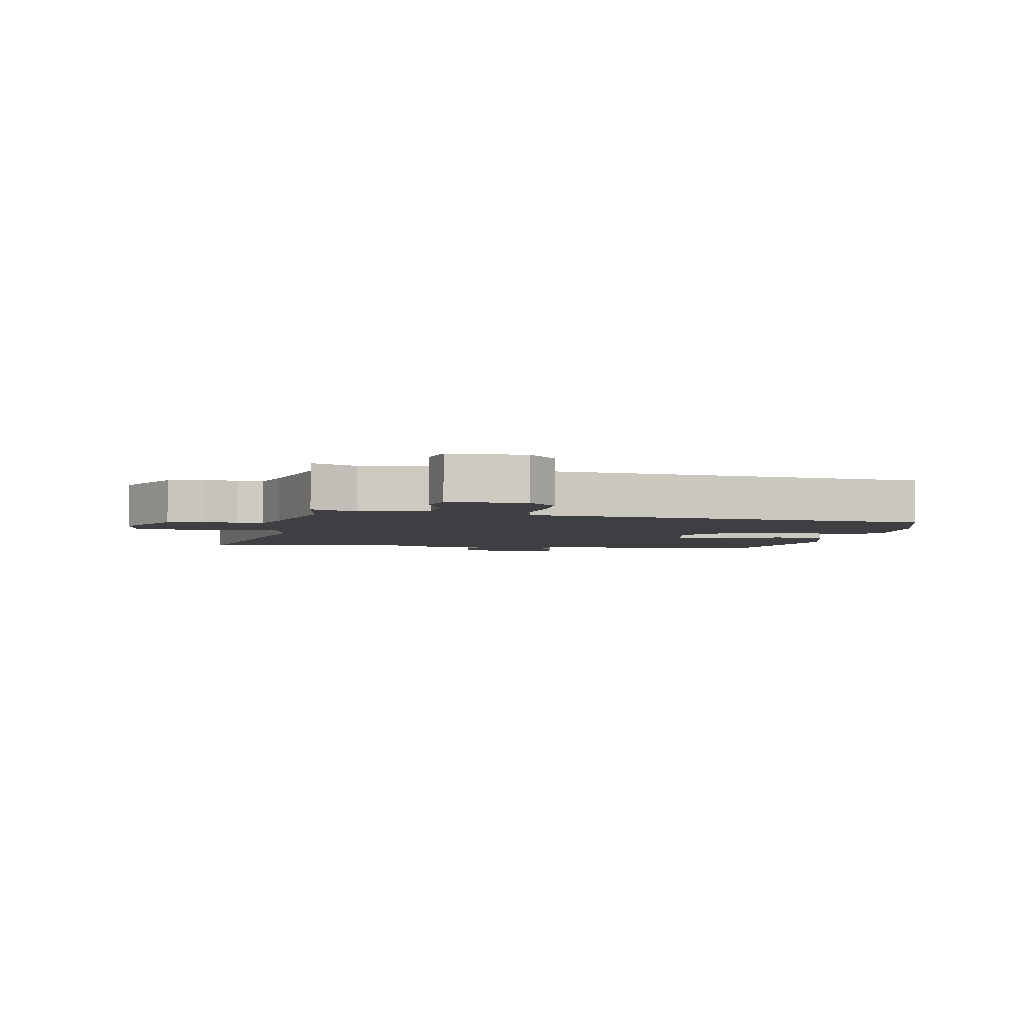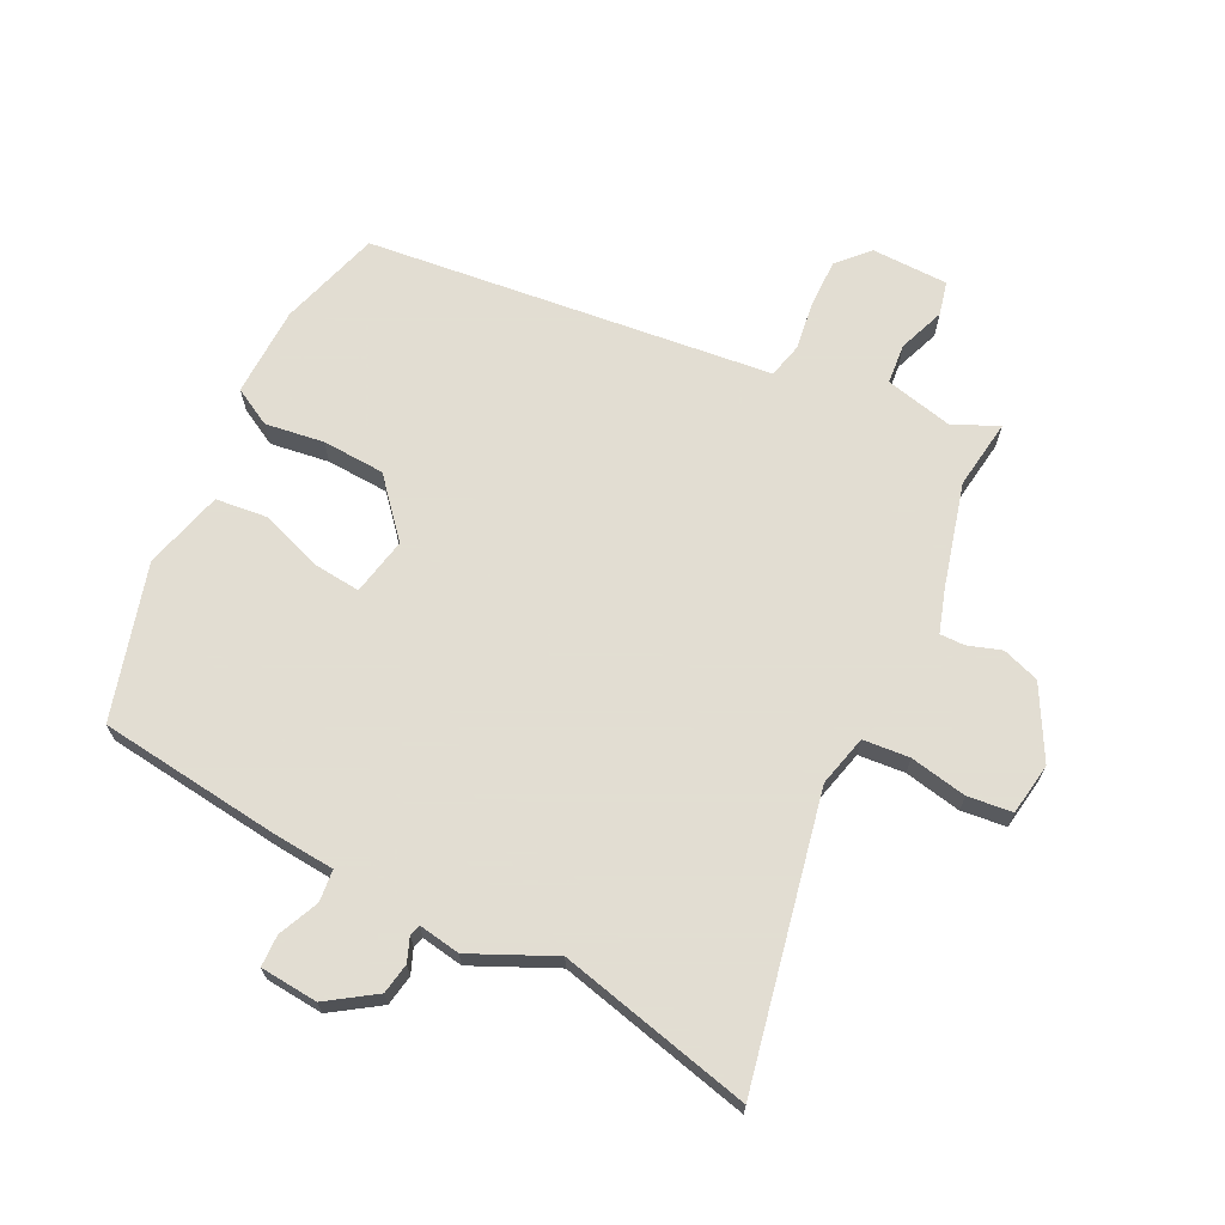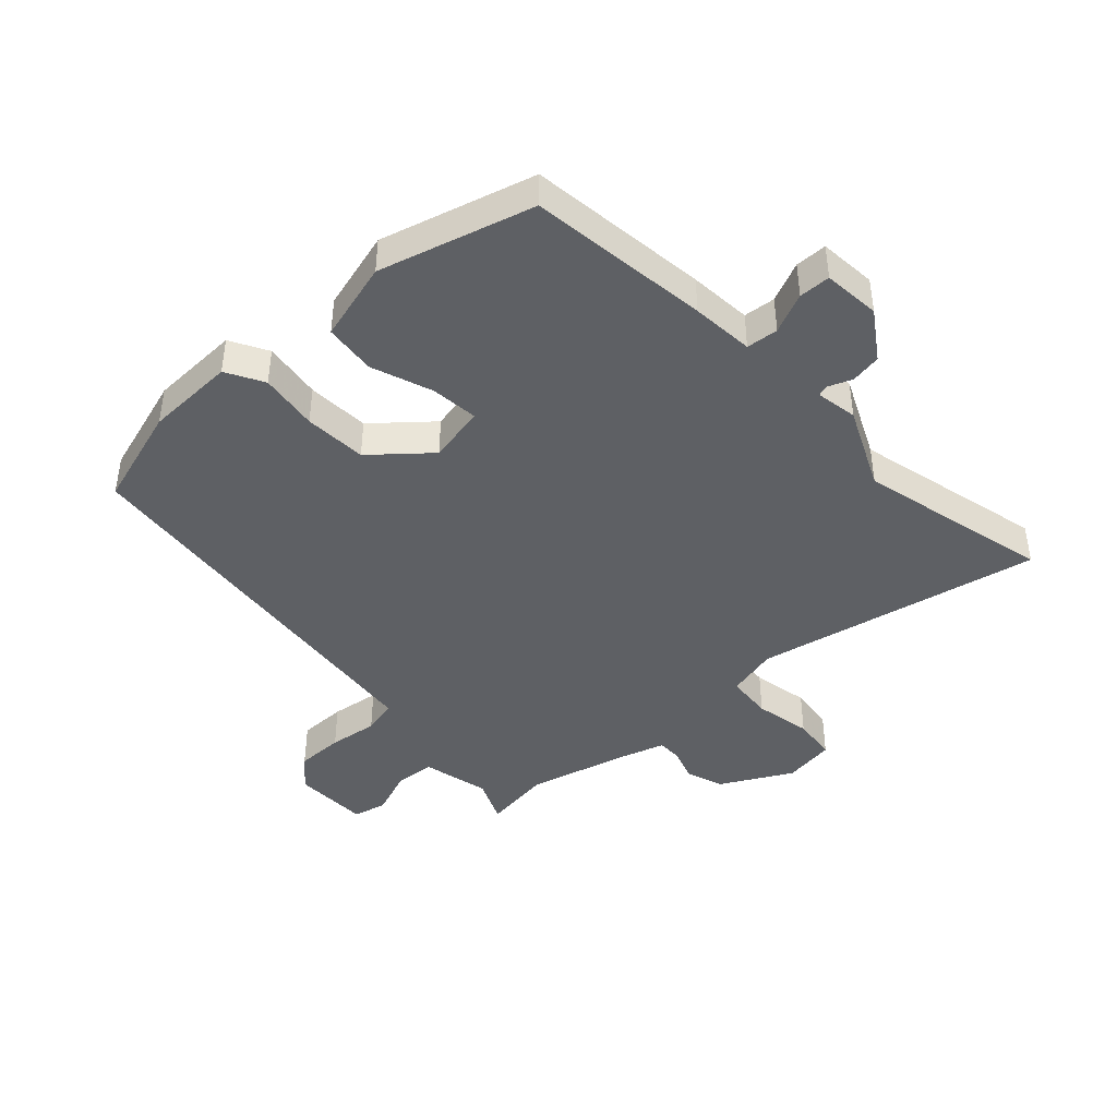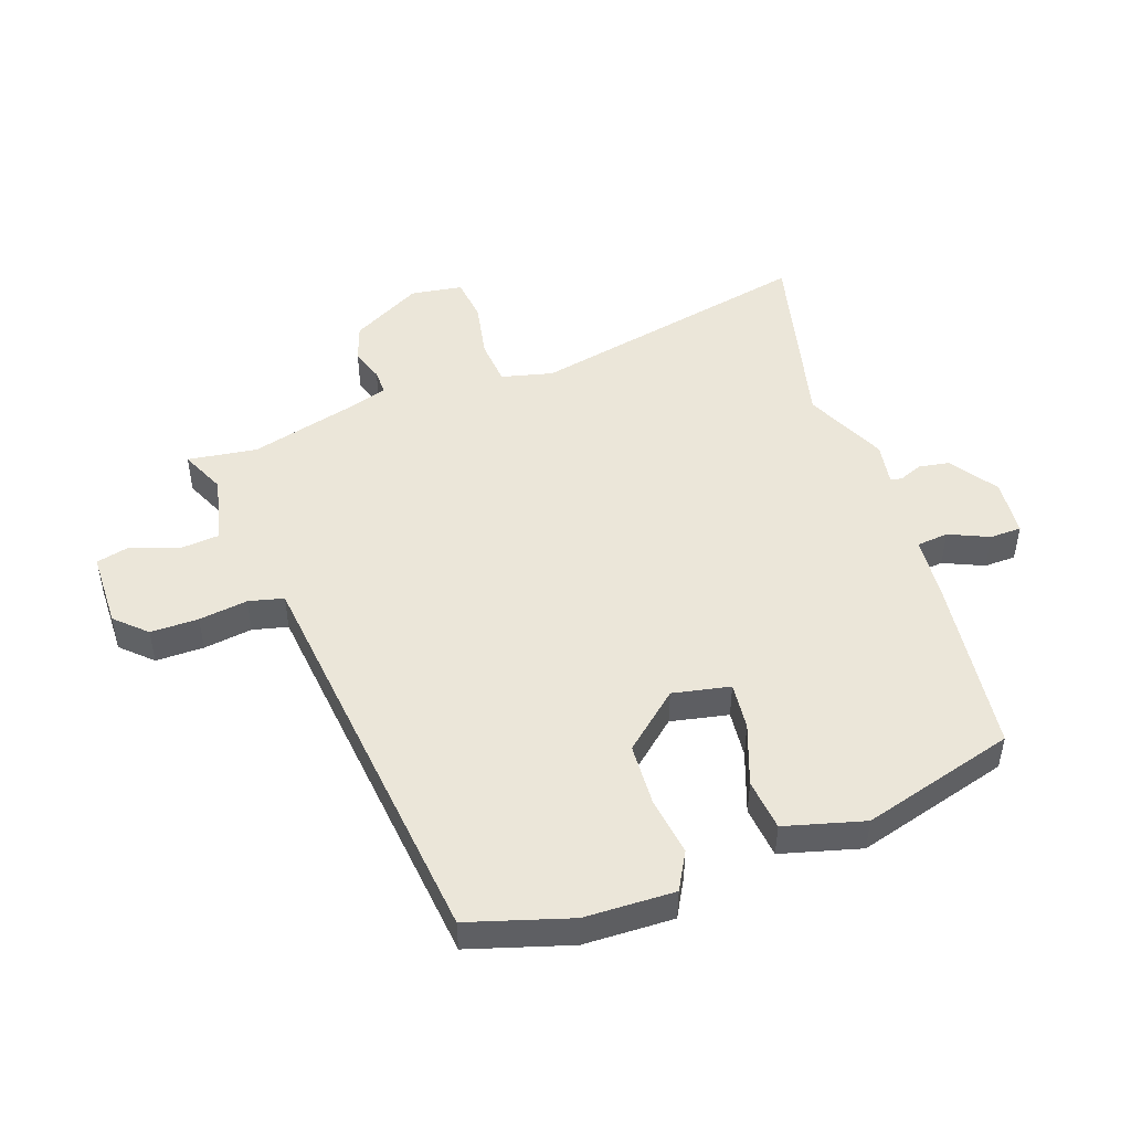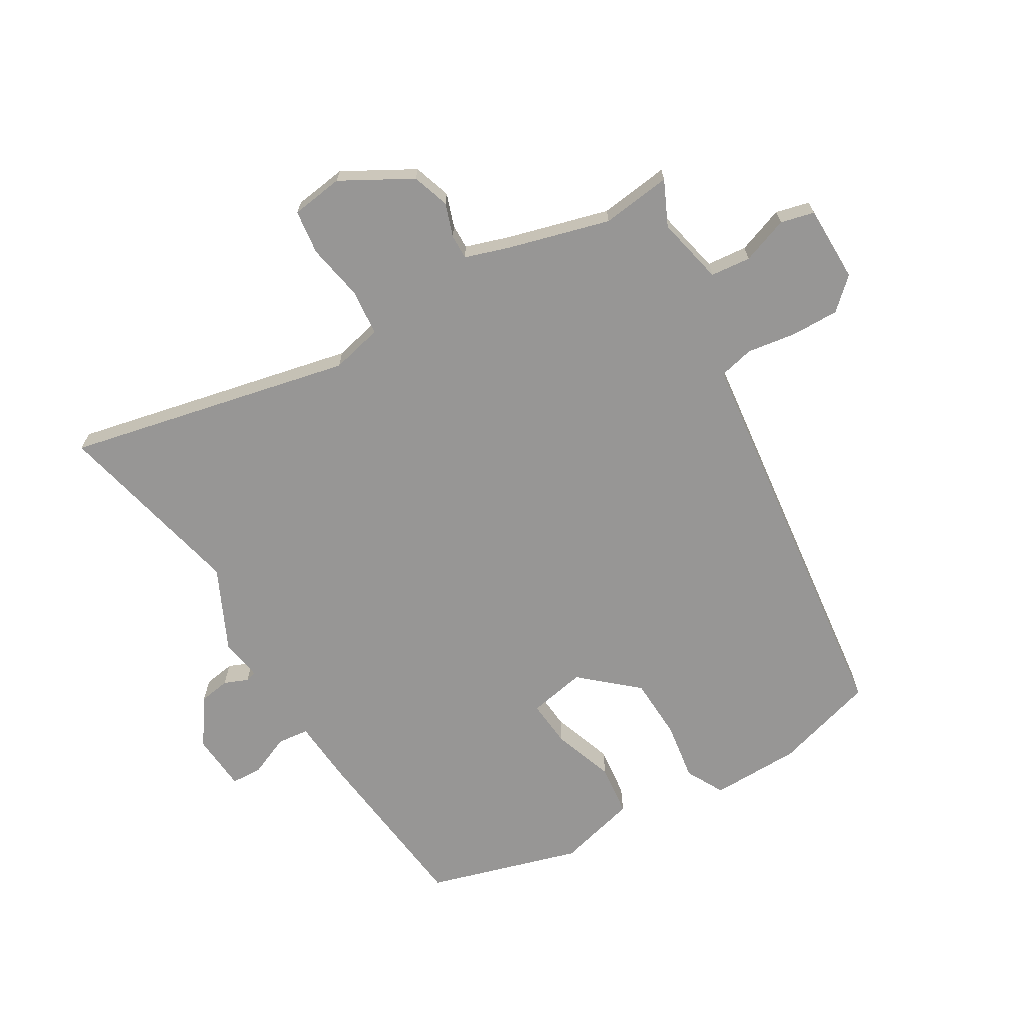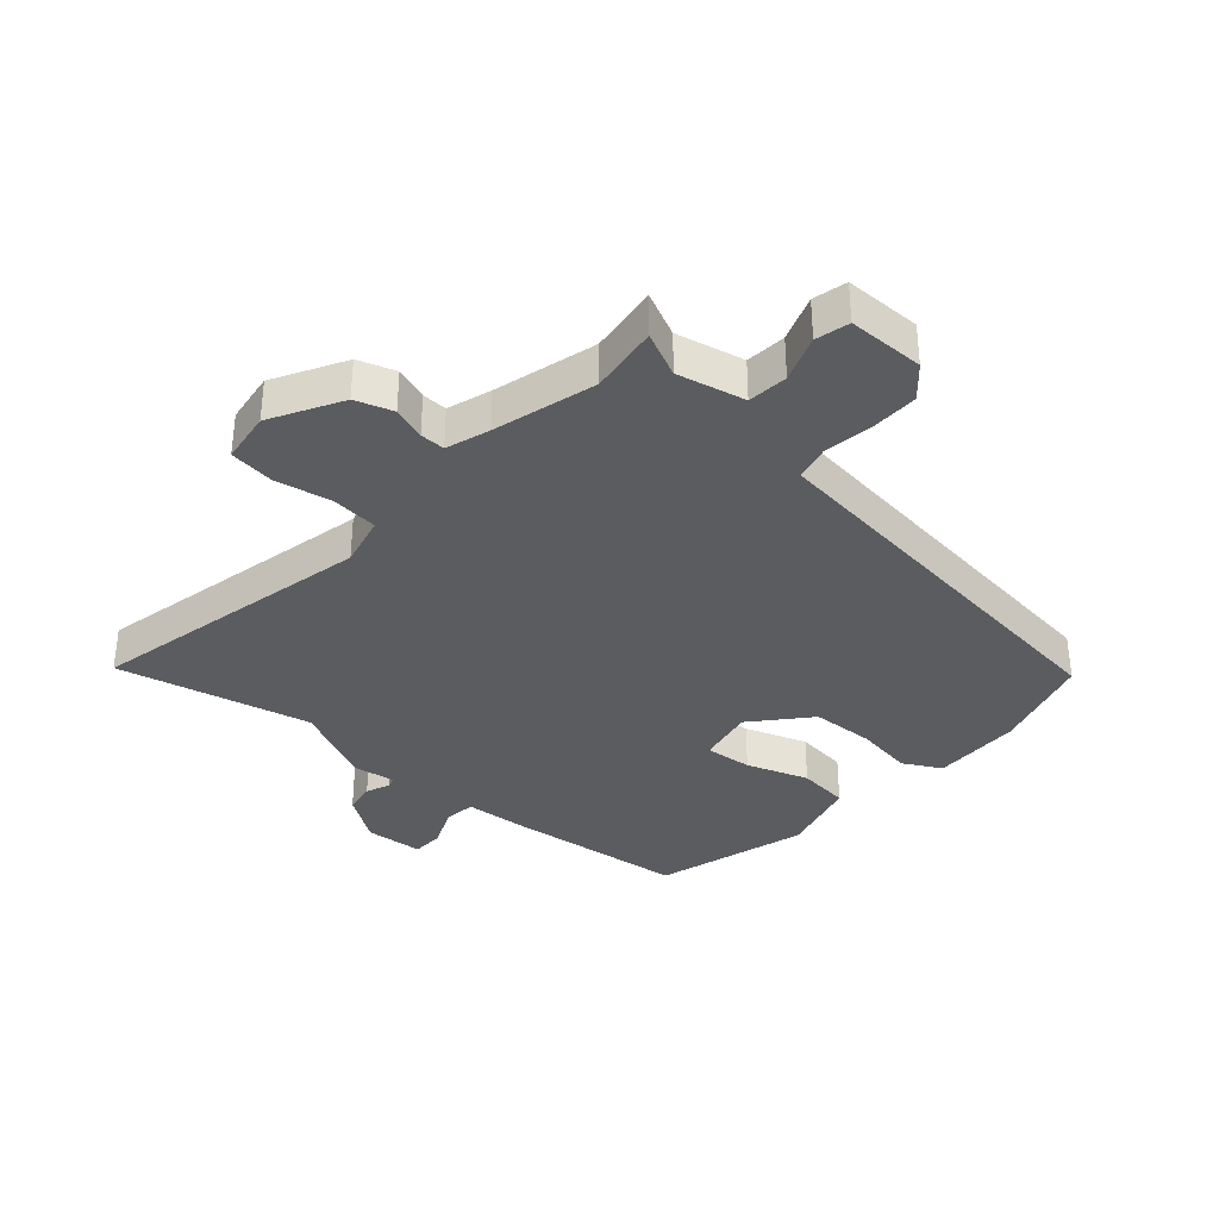
<metadata>
{"format":"obj","ext":"obj","renderer":"f3d","projection":"perspective","resolution":1024,"background":"white","views":[{"elev":-3.8,"azim":-8.1,"up":"+Y"},{"elev":68.1,"azim":-151.7,"up":"+Y"},{"elev":-42.8,"azim":134.8,"up":"+Y"},{"elev":48.3,"azim":72.6,"up":"+Y"},{"elev":-68.0,"azim":-58.0,"up":"+Y"},{"elev":-35.1,"azim":-39.9,"up":"+Y"}]}
</metadata>
<code>
v -0.318 0.07 -0.463
v -0.637 0.07 -0.528
v -0.524 0.07 -0.062
v -0.542 0.07 0.023
v -0.618 0.07 0.032
v -0.712 0.07 0.017
v -0.785 0.07 0.028
v -0.795 0.07 0.114
v -0.728 0.07 0.228
v -0.666 0.07 0.247
v -0.612 0.07 0.227
v -0.571 0.07 0.225
v -0.546 0.07 0.296
v -0.496 0.07 0.463
v -0.508 0.07 0.578
v -0.435 0.07 0.542
v -0.323 0.07 0.564
v -0.315 0.07 0.63
v -0.341 0.07 0.707
v -0.326 0.07 0.762
v -0.2 0.07 0.76
v -0.155 0.07 0.709
v -0.158 0.07 0.63
v -0.172 0.07 0.55
v -0.16 0.07 0.492
v -0.084 0.07 0.481
v 0.503 0.07 0.396
v 0.548 0.07 0.228
v 0.547 0.07 0.08
v 0.484 0.07 0.048
v 0.388 0.07 0.065
v 0.285 0.07 0.063
v 0.203 0.07 -0.026
v 0.219 0.07 -0.121
v 0.297 0.07 -0.116
v 0.399 0.07 -0.083
v 0.484 0.07 -0.095
v 0.515 0.07 -0.227
v 0.435 0.07 -0.477
v 0.136 0.07 -0.503
v 0.033 0.07 -0.508
v 0.026 0.07 -0.56
v 0.053 0.07 -0.627
v 0.05 0.07 -0.679
v -0.045 0.07 -0.684
v -0.121 0.07 -0.629
v -0.128 0.07 -0.578
v -0.111 0.07 -0.539
v -0.116 0.07 -0.521
v -0.185 0.07 -0.53
v -0.318 0 -0.463
v -0.637 0 -0.528
v -0.524 0 -0.062
v -0.542 0 0.023
v -0.618 0 0.032
v -0.712 0 0.017
v -0.785 0 0.028
v -0.795 0 0.114
v -0.728 0 0.228
v -0.666 0 0.247
v -0.612 0 0.227
v -0.571 0 0.225
v -0.546 0 0.296
v -0.496 0 0.463
v -0.508 0 0.578
v -0.435 0 0.542
v -0.323 0 0.564
v -0.315 0 0.63
v -0.341 0 0.707
v -0.326 0 0.762
v -0.2 0 0.76
v -0.155 0 0.709
v -0.158 0 0.63
v -0.172 0 0.55
v -0.16 0 0.492
v -0.084 0 0.481
v 0.503 0 0.396
v 0.548 0 0.228
v 0.547 0 0.08
v 0.484 0 0.048
v 0.388 0 0.065
v 0.285 0 0.063
v 0.203 0 -0.026
v 0.219 0 -0.121
v 0.297 0 -0.116
v 0.399 0 -0.083
v 0.484 0 -0.095
v 0.515 0 -0.227
v 0.435 0 -0.477
v 0.136 0 -0.503
v 0.033 0 -0.508
v 0.026 0 -0.56
v 0.053 0 -0.627
v 0.05 0 -0.679
v -0.045 0 -0.684
v -0.121 0 -0.629
v -0.128 0 -0.578
v -0.111 0 -0.539
v -0.116 0 -0.521
v -0.185 0 -0.53
f 49 50 1
f 45 46 47 48
f 45 48 49
f 42 43 44 45
f 41 42 45 49
f 38 39 40 41
f 38 41 49 1
f 35 36 37 38
f 34 35 38 1
f 28 29 30 31
f 28 31 32
f 25 26 27 28
f 25 28 32
f 21 22 23 24
f 19 20 21 24
f 18 19 24 25
f 17 18 25 32
f 14 15 16
f 13 14 16 17
f 12 13 17 32
f 8 9 10 11
f 5 6 7 8
f 4 5 8 11
f 34 1 2 3
f 33 34 3 4
f 12 32 33
f 4 11 12 33
f 51 100 99
f 98 97 96 95
f 99 98 95
f 95 94 93 92
f 99 95 92 91
f 91 90 89 88
f 51 99 91 88
f 88 87 86 85
f 51 88 85 84
f 81 80 79 78
f 82 81 78
f 78 77 76 75
f 82 78 75
f 74 73 72 71
f 74 71 70 69
f 75 74 69 68
f 82 75 68 67
f 66 65 64
f 67 66 64 63
f 82 67 63 62
f 61 60 59 58
f 58 57 56 55
f 61 58 55 54
f 53 52 51 84
f 54 53 84 83
f 83 82 62
f 83 62 61 54
f 1 51 52 2
f 2 52 53 3
f 3 53 54 4
f 4 54 55 5
f 5 55 56 6
f 6 56 57 7
f 7 57 58 8
f 8 58 59 9
f 9 59 60 10
f 10 60 61 11
f 11 61 62 12
f 12 62 63 13
f 13 63 64 14
f 14 64 65 15
f 15 65 66 16
f 16 66 67 17
f 17 67 68 18
f 18 68 69 19
f 19 69 70 20
f 20 70 71 21
f 21 71 72 22
f 22 72 73 23
f 23 73 74 24
f 24 74 75 25
f 25 75 76 26
f 26 76 77 27
f 27 77 78 28
f 28 78 79 29
f 29 79 80 30
f 30 80 81 31
f 31 81 82 32
f 32 82 83 33
f 33 83 84 34
f 34 84 85 35
f 35 85 86 36
f 36 86 87 37
f 37 87 88 38
f 38 88 89 39
f 39 89 90 40
f 40 90 91 41
f 41 91 92 42
f 42 92 93 43
f 43 93 94 44
f 44 94 95 45
f 45 95 96 46
f 46 96 97 47
f 47 97 98 48
f 48 98 99 49
f 49 99 100 50
f 50 100 51 1

</code>
